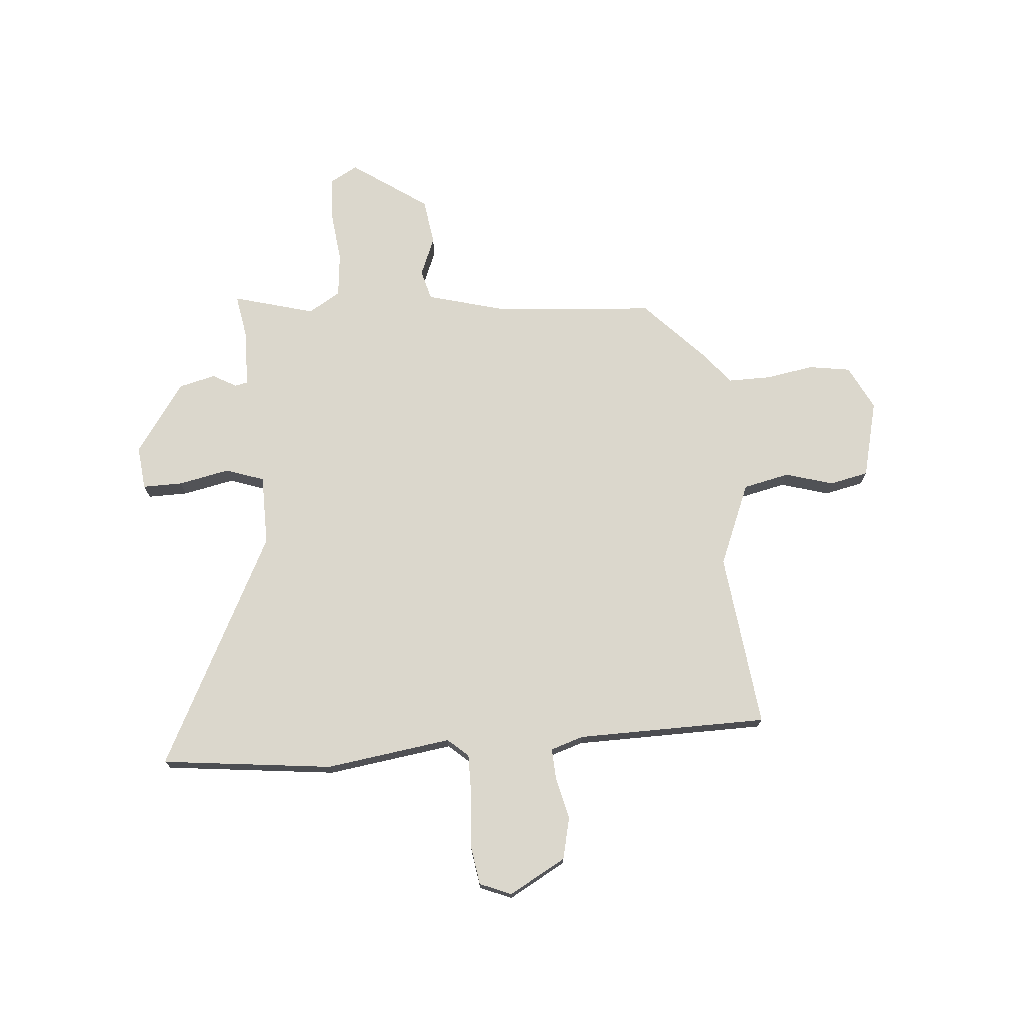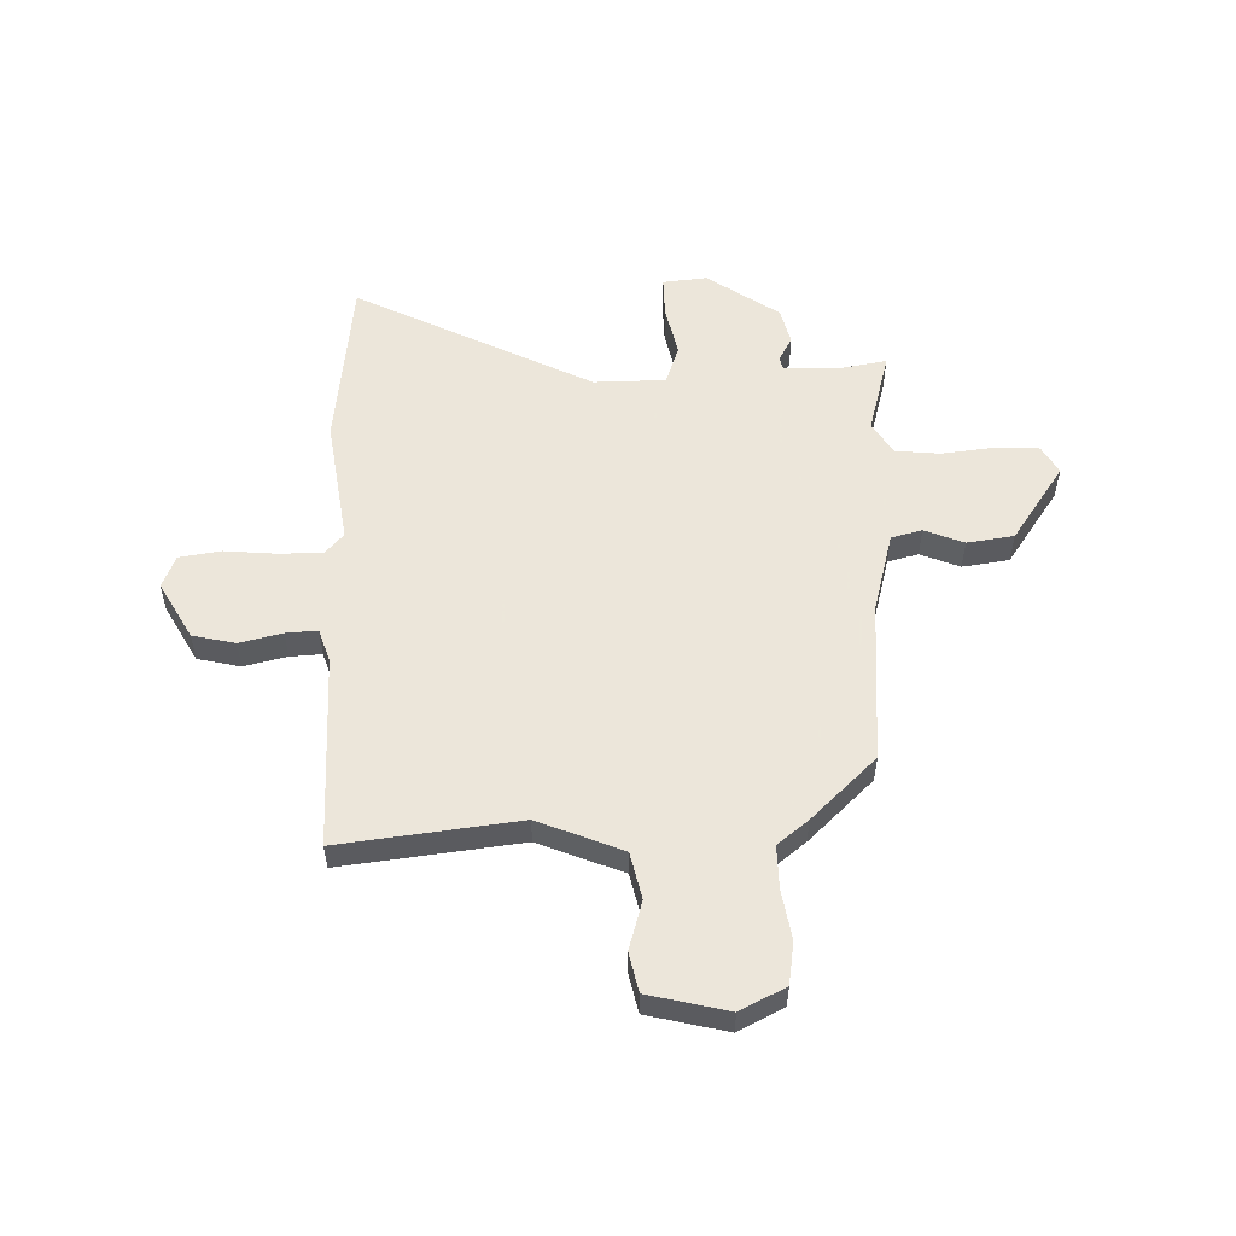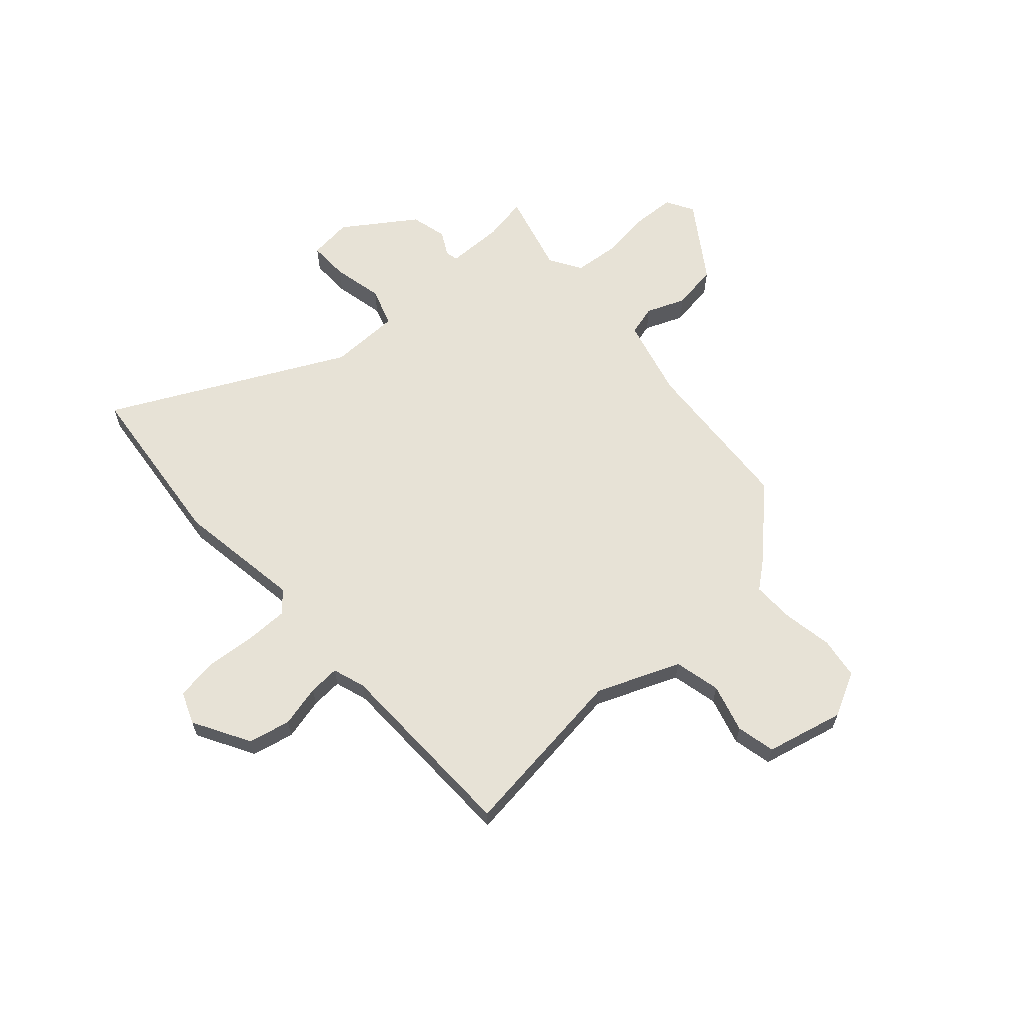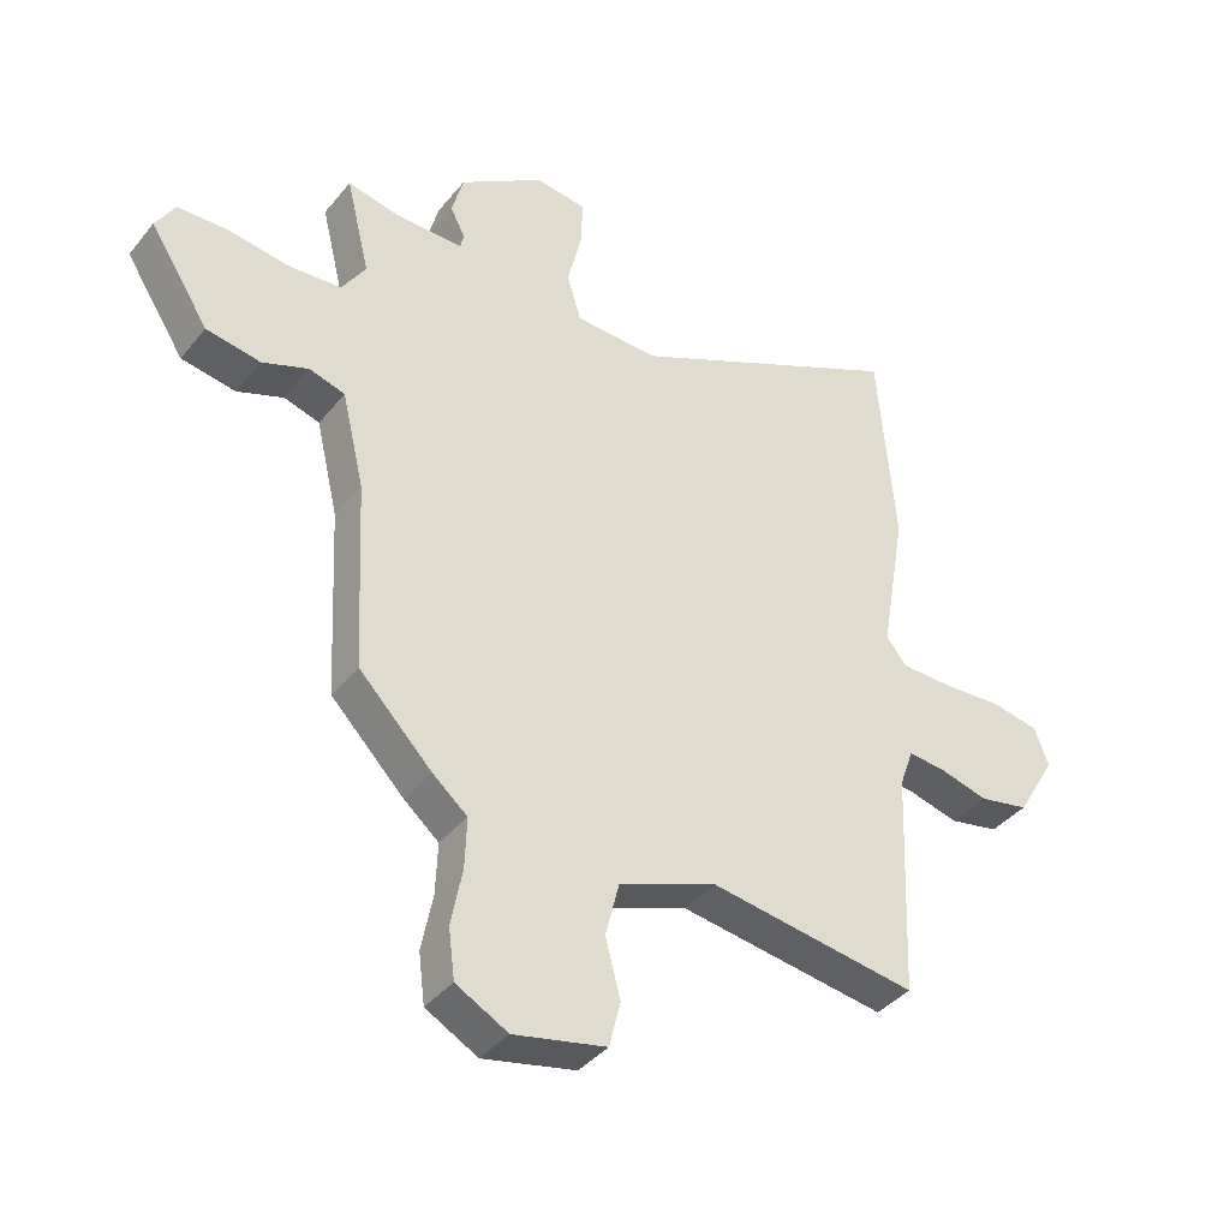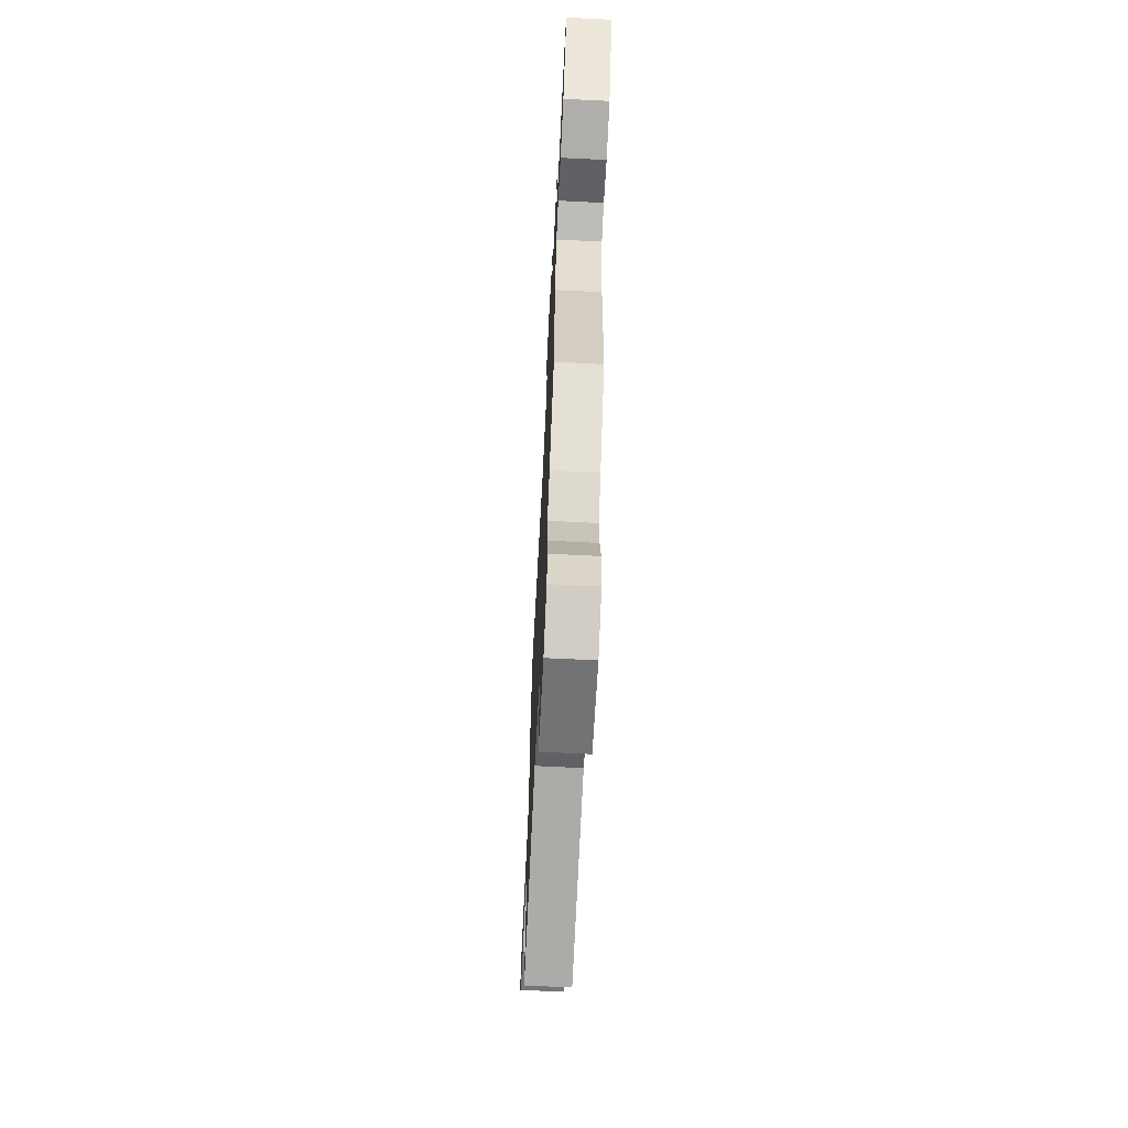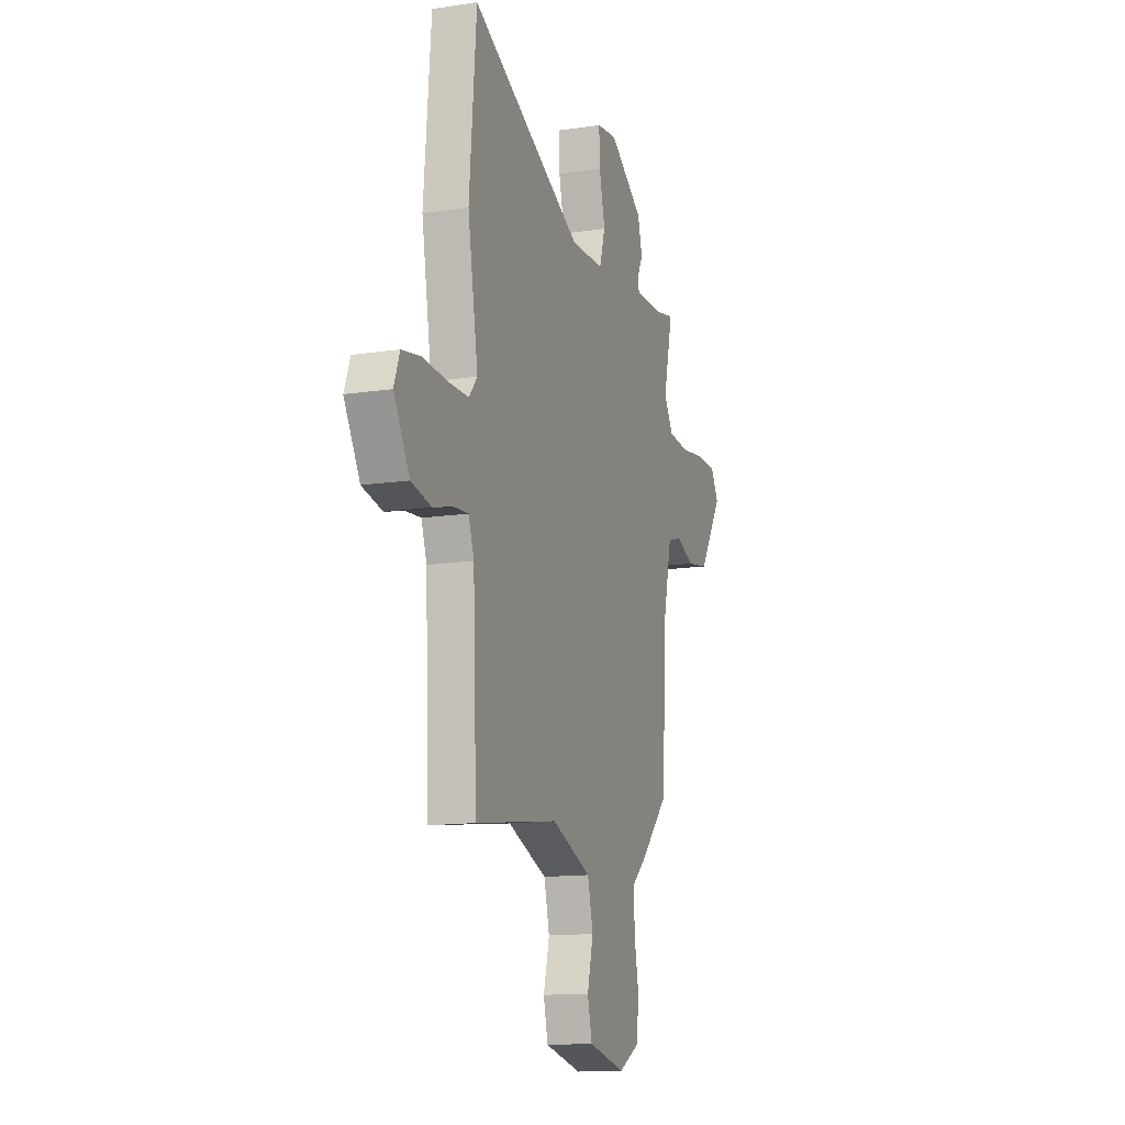
<metadata>
{"format":"obj","ext":"obj","renderer":"f3d","projection":"perspective","resolution":1024,"background":"white","views":[{"elev":73.3,"azim":86.9,"up":"+Y"},{"elev":54.2,"azim":-180.0,"up":"+Y"},{"elev":62.9,"azim":139.3,"up":"+Y"},{"elev":-39.1,"azim":-34.7,"up":"+Z"},{"elev":-68.0,"azim":-92.8,"up":"+Z"},{"elev":-13.8,"azim":108.6,"up":"+Z"}]}
</metadata>
<code>
v -0.435 0.07 -0.341
v -0.45 0.07 -0.037
v -0.486 0.07 0.115
v -0.543 0.07 0.132
v -0.617 0.07 0.104
v -0.704 0.07 0.119
v -0.799 0.07 0.266
v -0.768 0.07 0.318
v -0.687 0.07 0.32
v -0.589 0.07 0.306
v -0.505 0.07 0.312
v -0.467 0.07 0.372
v -0.505 0.07 0.528
v -0.422 0.07 0.511
v -0.313 0.07 0.51
v -0.307 0.07 0.534
v -0.331 0.07 0.58
v -0.312 0.07 0.649
v -0.176 0.07 0.738
v -0.094 0.07 0.727
v -0.097 0.07 0.651
v -0.12 0.07 0.555
v -0.097 0.07 0.481
v 0.037 0.07 0.476
v 0.484 0.07 0.687
v 0.512 0.07 0.36
v 0.471 0.07 0.122
v 0.504 0.07 0.082
v 0.586 0.07 0.08
v 0.682 0.07 0.086
v 0.759 0.07 0.072
v 0.782 0.07 0.011
v 0.719 0.07 -0.095
v 0.639 0.07 -0.111
v 0.56 0.07 -0.09
v 0.501 0.07 -0.085
v 0.479 0.07 -0.147
v 0.464 0.07 -0.509
v 0.132 0.07 -0.46
v -0.026 0.07 -0.52
v -0.048 0.07 -0.607
v -0.024 0.07 -0.699
v -0.042 0.07 -0.772
v -0.19 0.07 -0.804
v -0.273 0.07 -0.759
v -0.283 0.07 -0.68
v -0.265 0.07 -0.588
v -0.262 0.07 -0.507
v -0.318 0.07 -0.46
v -0.435 0 -0.341
v -0.45 0 -0.037
v -0.486 0 0.115
v -0.543 0 0.132
v -0.617 0 0.104
v -0.704 0 0.119
v -0.799 0 0.266
v -0.768 0 0.318
v -0.687 0 0.32
v -0.589 0 0.306
v -0.505 0 0.312
v -0.467 0 0.372
v -0.505 0 0.528
v -0.422 0 0.511
v -0.313 0 0.51
v -0.307 0 0.534
v -0.331 0 0.58
v -0.312 0 0.649
v -0.176 0 0.738
v -0.094 0 0.727
v -0.097 0 0.651
v -0.12 0 0.555
v -0.097 0 0.481
v 0.037 0 0.476
v 0.484 0 0.687
v 0.512 0 0.36
v 0.471 0 0.122
v 0.504 0 0.082
v 0.586 0 0.08
v 0.682 0 0.086
v 0.759 0 0.072
v 0.782 0 0.011
v 0.719 0 -0.095
v 0.639 0 -0.111
v 0.56 0 -0.09
v 0.501 0 -0.085
v 0.479 0 -0.147
v 0.464 0 -0.509
v 0.132 0 -0.46
v -0.026 0 -0.52
v -0.048 0 -0.607
v -0.024 0 -0.699
v -0.042 0 -0.772
v -0.19 0 -0.804
v -0.273 0 -0.759
v -0.283 0 -0.68
v -0.265 0 -0.588
v -0.262 0 -0.507
v -0.318 0 -0.46
f 48 49 1 2
f 45 46 47
f 44 45 47
f 43 44 47
f 42 43 47
f 41 42 47
f 40 41 47 48
f 48 2 3
f 40 48 3
f 39 40 3
f 37 38 39 3
f 33 34 35
f 32 33 35
f 31 32 35
f 30 31 35
f 29 30 35
f 28 29 35 36
f 37 3 4
f 36 37 4
f 28 36 4
f 27 28 4
f 26 27 4
f 25 26 4
f 24 25 4
f 20 21 22
f 19 20 22
f 18 19 22
f 17 18 22
f 16 17 22
f 15 16 22 23
f 14 15 23
f 12 13 14
f 12 14 23
f 24 4 5
f 23 24 5
f 12 23 5
f 11 12 5
f 8 9 10
f 7 8 10
f 7 10 11
f 6 7 11
f 5 6 11
f 51 50 98 97
f 96 95 94
f 96 94 93
f 96 93 92
f 96 92 91
f 96 91 90
f 97 96 90 89
f 52 51 97
f 52 97 89
f 52 89 88
f 52 88 87 86
f 84 83 82
f 84 82 81
f 84 81 80
f 84 80 79
f 84 79 78
f 85 84 78 77
f 53 52 86
f 53 86 85
f 53 85 77
f 53 77 76
f 53 76 75
f 53 75 74
f 53 74 73
f 71 70 69
f 71 69 68
f 71 68 67
f 71 67 66
f 71 66 65
f 72 71 65 64
f 72 64 63
f 63 62 61
f 72 63 61
f 54 53 73
f 54 73 72
f 54 72 61
f 54 61 60
f 59 58 57
f 59 57 56
f 60 59 56
f 60 56 55
f 60 55 54
f 1 50 51 2
f 2 51 52 3
f 3 52 53 4
f 4 53 54 5
f 5 54 55 6
f 6 55 56 7
f 7 56 57 8
f 8 57 58 9
f 9 58 59 10
f 10 59 60 11
f 11 60 61 12
f 12 61 62 13
f 13 62 63 14
f 14 63 64 15
f 15 64 65 16
f 16 65 66 17
f 17 66 67 18
f 18 67 68 19
f 19 68 69 20
f 20 69 70 21
f 21 70 71 22
f 22 71 72 23
f 23 72 73 24
f 24 73 74 25
f 25 74 75 26
f 26 75 76 27
f 27 76 77 28
f 28 77 78 29
f 29 78 79 30
f 30 79 80 31
f 31 80 81 32
f 32 81 82 33
f 33 82 83 34
f 34 83 84 35
f 35 84 85 36
f 36 85 86 37
f 37 86 87 38
f 38 87 88 39
f 39 88 89 40
f 40 89 90 41
f 41 90 91 42
f 42 91 92 43
f 43 92 93 44
f 44 93 94 45
f 45 94 95 46
f 46 95 96 47
f 47 96 97 48
f 48 97 98 49
f 49 98 50 1

</code>
